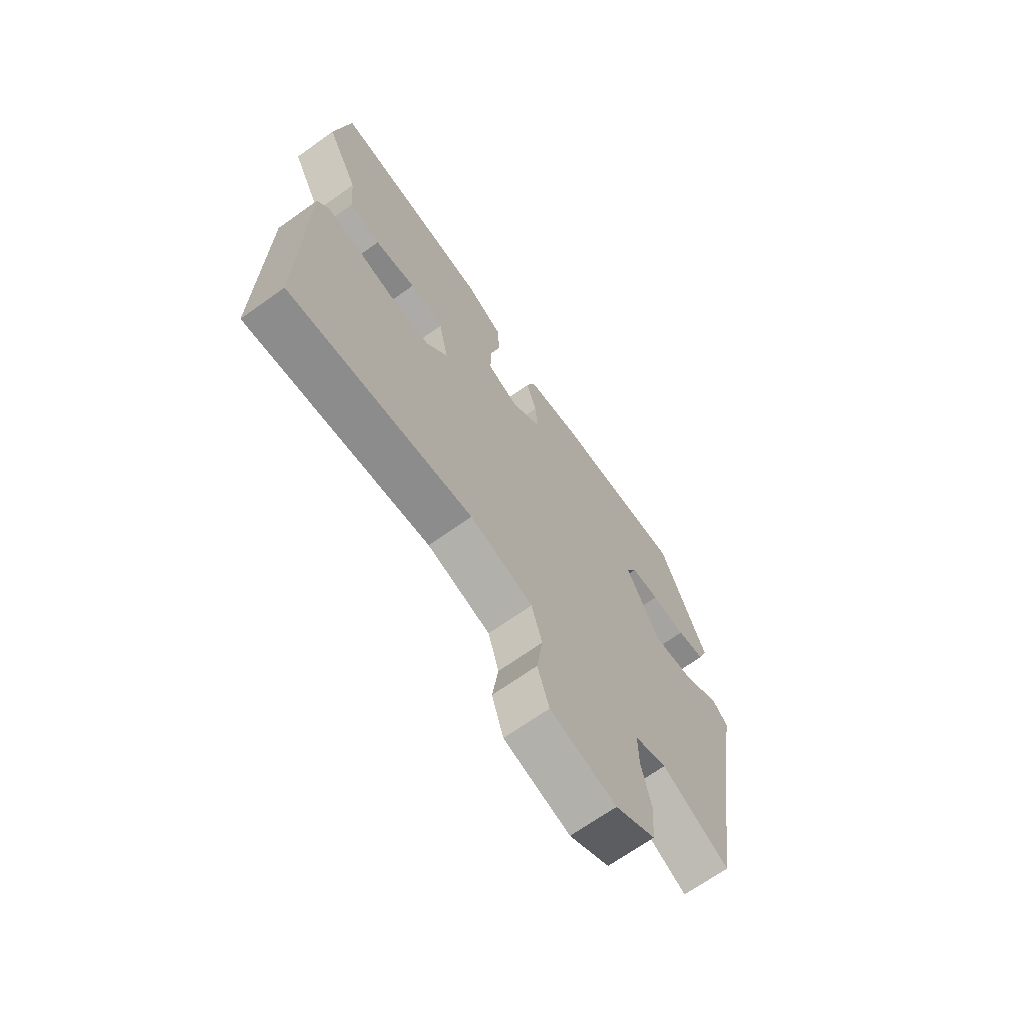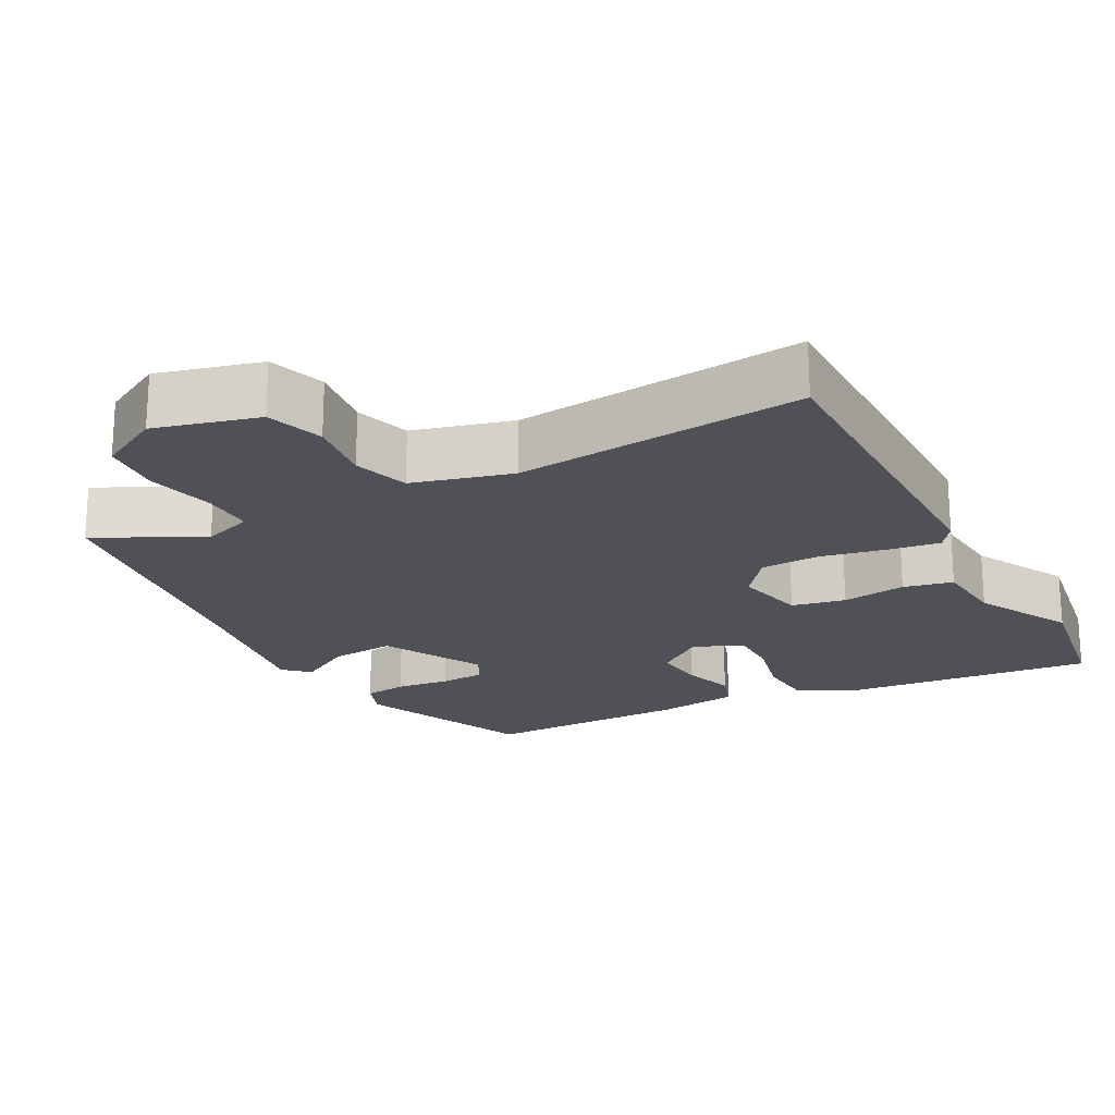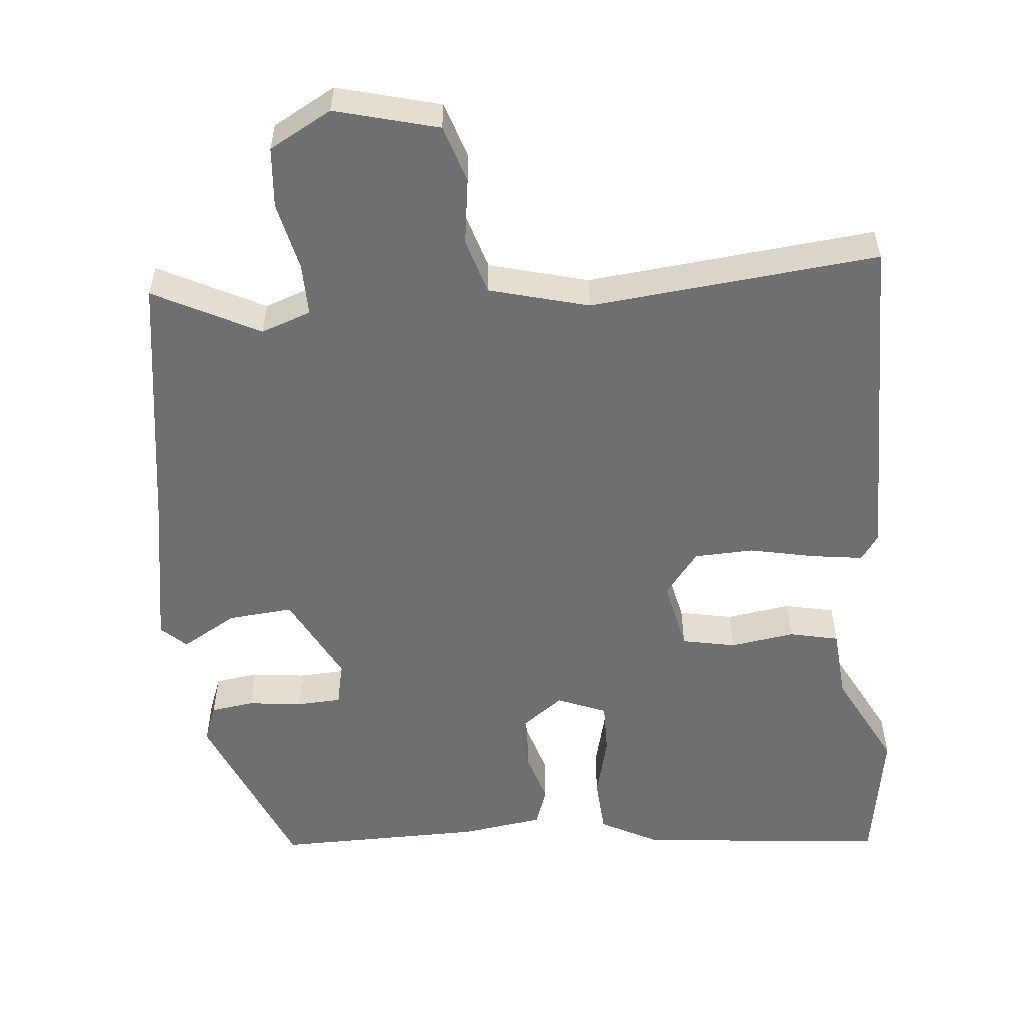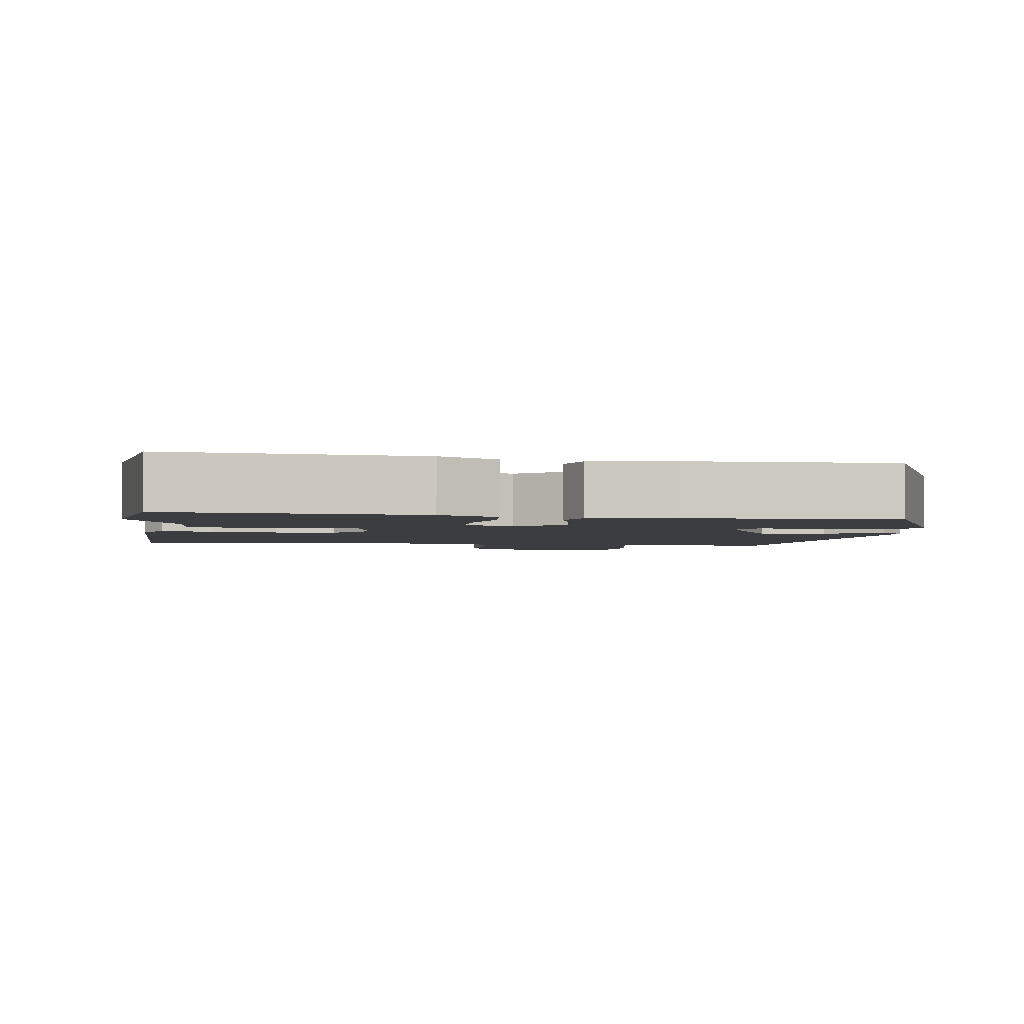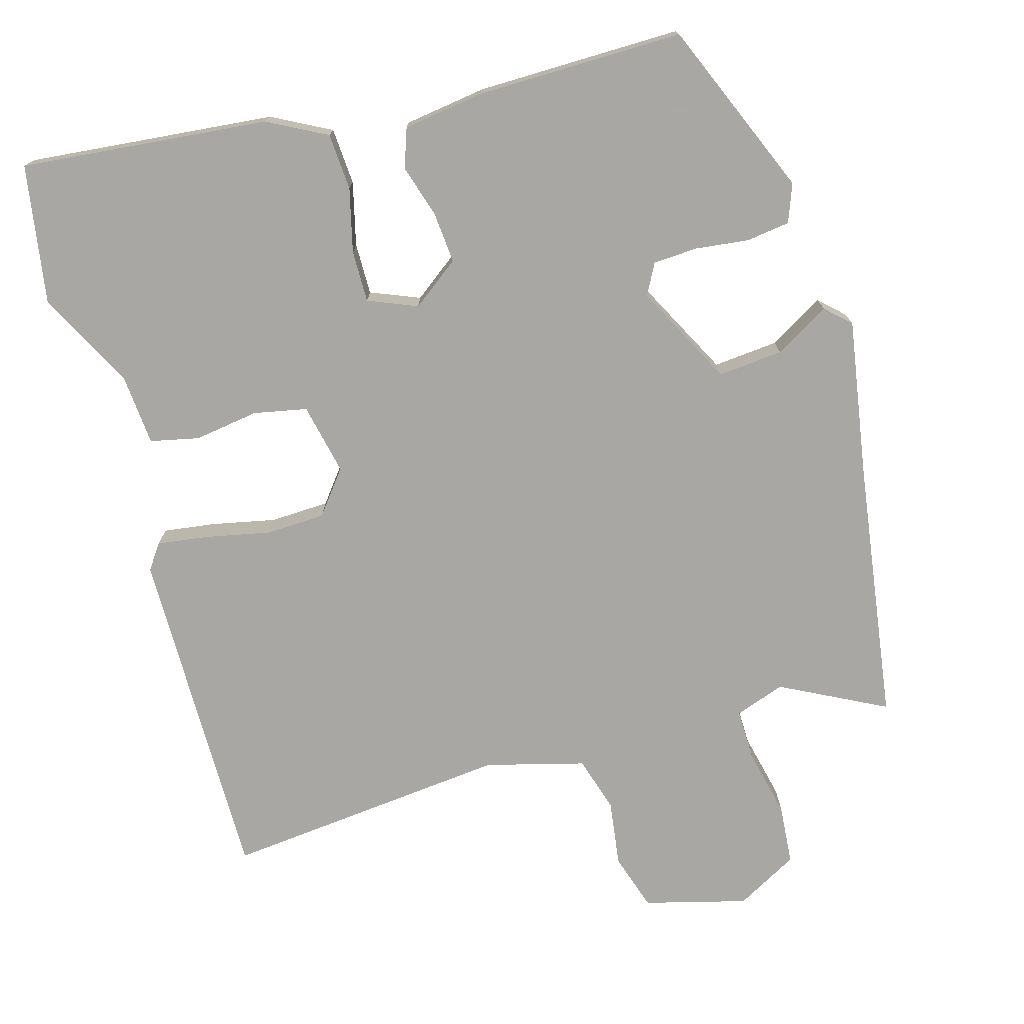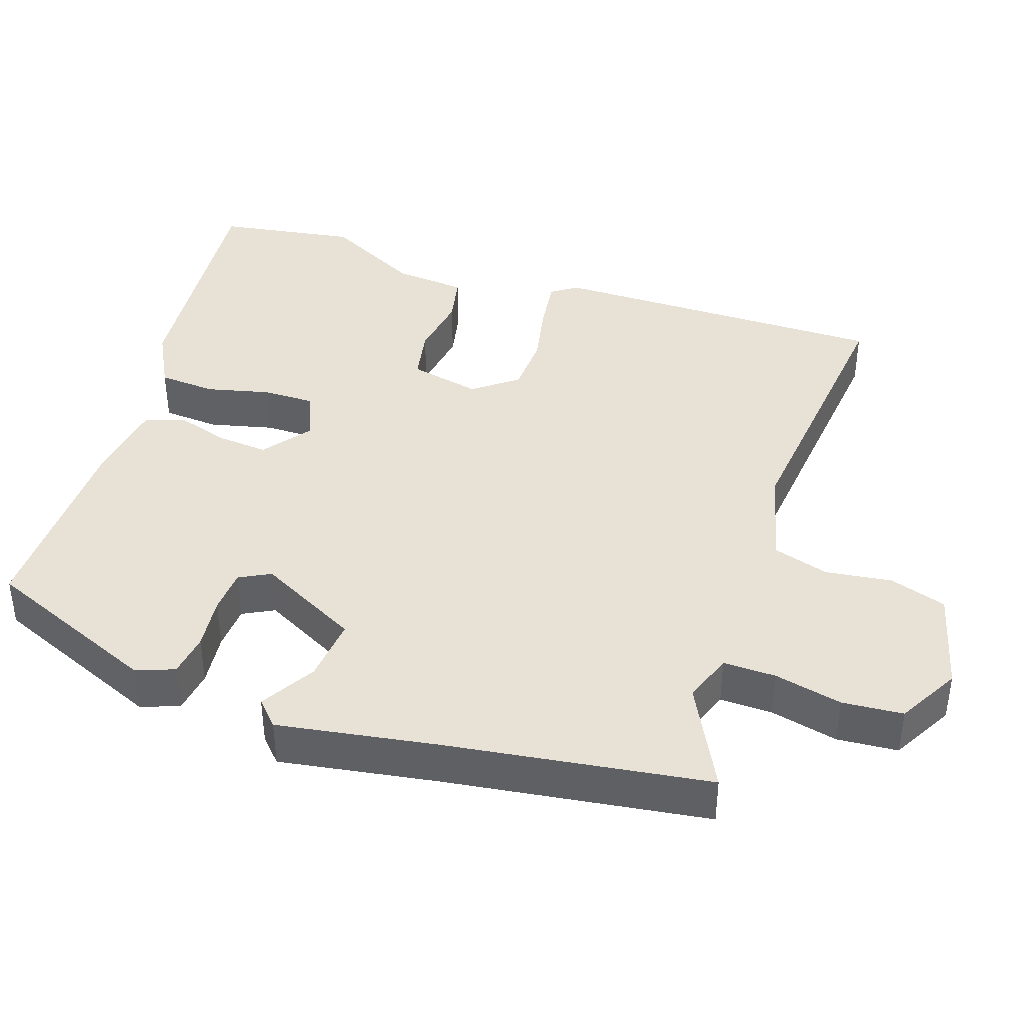
<metadata>
{"format":"obj","ext":"obj","renderer":"f3d","projection":"perspective","resolution":1024,"background":"white","views":[{"elev":-68.5,"azim":-54.5,"up":"+Z"},{"elev":-20.5,"azim":-151.6,"up":"+Y"},{"elev":-54.6,"azim":-174.6,"up":"+Y"},{"elev":-2.7,"azim":-7.2,"up":"+Y"},{"elev":-74.8,"azim":16.1,"up":"+Y"},{"elev":40.4,"azim":109.0,"up":"+Y"}]}
</metadata>
<code>
v 0.484 0.07 -0.561
v 0.339 0.07 -0.486
v 0.27 0.07 -0.51
v 0.271 0.07 -0.583
v 0.292 0.07 -0.677
v 0.285 0.07 -0.761
v 0.199 0.07 -0.808
v 0.057 0.07 -0.77
v 0.032 0.07 -0.691
v 0.045 0.07 -0.599
v 0.022 0.07 -0.522
v -0.115 0.07 -0.485
v -0.513 0.07 -0.524
v -0.508 0.07 -0.052
v -0.483 0.07 -0.017
v -0.412 0.07 -0.027
v -0.322 0.07 -0.046
v -0.24 0.07 -0.043
v -0.193 0.07 0.017
v -0.214 0.07 0.116
v -0.288 0.07 0.131
v -0.377 0.07 0.118
v -0.445 0.07 0.133
v -0.453 0.07 0.233
v -0.522 0.07 0.367
v -0.49 0.07 0.56
v -0.146 0.07 0.525
v -0.065 0.07 0.482
v -0.06 0.07 0.403
v -0.082 0.07 0.315
v -0.083 0.07 0.243
v -0.015 0.07 0.215
v 0.051 0.07 0.264
v 0.045 0.07 0.335
v 0.023 0.07 0.408
v 0.042 0.07 0.462
v 0.156 0.07 0.478
v 0.442 0.07 0.48
v 0.542 0.07 0.237
v 0.522 0.07 0.184
v 0.462 0.07 0.176
v 0.388 0.07 0.185
v 0.326 0.07 0.182
v 0.303 0.07 0.139
v 0.375 0.07 -0.001
v 0.465 0.07 0.007
v 0.541 0.07 0.051
v 0.575 0.07 0.019
v 0.538 0.07 -0.199
v 0.484 0 -0.561
v 0.339 0 -0.486
v 0.27 0 -0.51
v 0.271 0 -0.583
v 0.292 0 -0.677
v 0.285 0 -0.761
v 0.199 0 -0.808
v 0.057 0 -0.77
v 0.032 0 -0.691
v 0.045 0 -0.599
v 0.022 0 -0.522
v -0.115 0 -0.485
v -0.513 0 -0.524
v -0.508 0 -0.052
v -0.483 0 -0.017
v -0.412 0 -0.027
v -0.322 0 -0.046
v -0.24 0 -0.043
v -0.193 0 0.017
v -0.214 0 0.116
v -0.288 0 0.131
v -0.377 0 0.118
v -0.445 0 0.133
v -0.453 0 0.233
v -0.522 0 0.367
v -0.49 0 0.56
v -0.146 0 0.525
v -0.065 0 0.482
v -0.06 0 0.403
v -0.082 0 0.315
v -0.083 0 0.243
v -0.015 0 0.215
v 0.051 0 0.264
v 0.045 0 0.335
v 0.023 0 0.408
v 0.042 0 0.462
v 0.156 0 0.478
v 0.442 0 0.48
v 0.542 0 0.237
v 0.522 0 0.184
v 0.462 0 0.176
v 0.388 0 0.185
v 0.326 0 0.182
v 0.303 0 0.139
v 0.375 0 -0.001
v 0.465 0 0.007
v 0.541 0 0.051
v 0.575 0 0.019
v 0.538 0 -0.199
f 46 47 48 49
f 45 46 49 1
f 44 45 1 2
f 39 40 41 42
f 39 42 43
f 38 39 43
f 37 38 43 44
f 34 35 36 37
f 33 34 37 44
f 27 28 29 30
f 27 30 31
f 24 25 26 27
f 24 27 31
f 21 22 23 24
f 20 21 24 31
f 19 20 31 32
f 14 15 16 17
f 12 13 14 17
f 11 12 17 18
f 7 8 9 10
f 7 10 11
f 4 5 6 7
f 3 4 7 11
f 19 32 33 44
f 11 18 19 44
f 2 3 11 44
f 98 97 96 95
f 50 98 95 94
f 51 50 94 93
f 91 90 89 88
f 92 91 88
f 92 88 87
f 93 92 87 86
f 86 85 84 83
f 93 86 83 82
f 79 78 77 76
f 80 79 76
f 76 75 74 73
f 80 76 73
f 73 72 71 70
f 80 73 70 69
f 81 80 69 68
f 66 65 64 63
f 66 63 62 61
f 67 66 61 60
f 59 58 57 56
f 60 59 56
f 56 55 54 53
f 60 56 53 52
f 93 82 81 68
f 93 68 67 60
f 93 60 52 51
f 1 50 51 2
f 2 51 52 3
f 3 52 53 4
f 4 53 54 5
f 5 54 55 6
f 6 55 56 7
f 7 56 57 8
f 8 57 58 9
f 9 58 59 10
f 10 59 60 11
f 11 60 61 12
f 12 61 62 13
f 13 62 63 14
f 14 63 64 15
f 15 64 65 16
f 16 65 66 17
f 17 66 67 18
f 18 67 68 19
f 19 68 69 20
f 20 69 70 21
f 21 70 71 22
f 22 71 72 23
f 23 72 73 24
f 24 73 74 25
f 25 74 75 26
f 26 75 76 27
f 27 76 77 28
f 28 77 78 29
f 29 78 79 30
f 30 79 80 31
f 31 80 81 32
f 32 81 82 33
f 33 82 83 34
f 34 83 84 35
f 35 84 85 36
f 36 85 86 37
f 37 86 87 38
f 38 87 88 39
f 39 88 89 40
f 40 89 90 41
f 41 90 91 42
f 42 91 92 43
f 43 92 93 44
f 44 93 94 45
f 45 94 95 46
f 46 95 96 47
f 47 96 97 48
f 48 97 98 49
f 49 98 50 1

</code>
